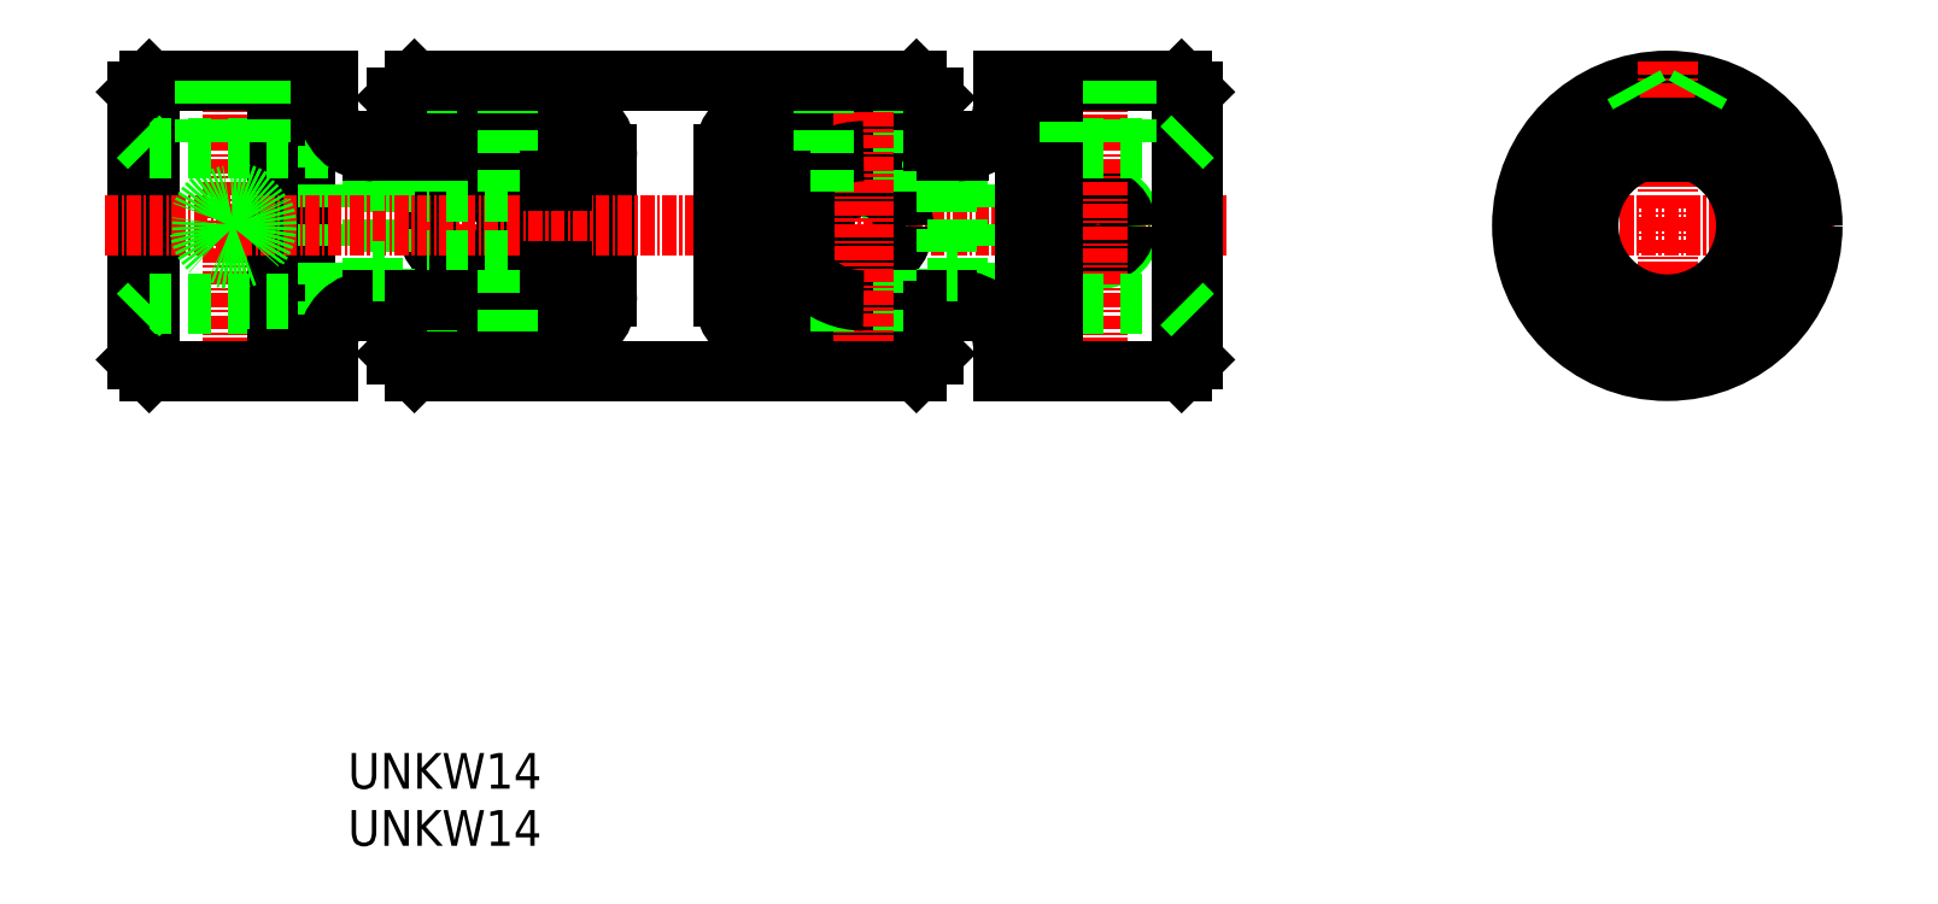
<metadata>
{"format":"dxf","ext":"dxf","renderer":"ezdxf+matplotlib","layout":"modelspace","background":"white","min_lineweight":24,"dpi":150}
</metadata>
<code>
0
SECTION
2
ENTITIES
0
TEXT
8
0
10
94.14
20
74.22
30
0
40
3.2
1
UNKW14
0
TEXT
8
0
10
94.14
20
69.1
30
0
40
3.2
1
UNKW14
0
LINE
8
CENTER
10
104.8
20
109.6
30
0
11
104.8
21
139.8
31
0
0
LINE
8
CENTER
10
83.84
20
138.6
30
0
11
83.84
21
110.7
31
0
0
ARC
8
0
10
104.8
20
124.7
30
0
40
6.7
50
270
51
90
0
CIRCLE
8
0
10
104.8
20
124.7
30
0
40
3.569
0
LINE
8
0
10
76.34
20
137.7
30
0
11
76.34
21
111.7
31
0
0
LINE
8
0
10
90.34
20
137.7
30
0
11
90.34
21
111.7
31
0
0
LINE
8
0
10
87.84
20
137.7
30
0
11
87.84
21
111.7
31
0
0
LINE
8
0
10
113.3
20
128.8
30
0
11
113.3
21
120.6
31
0
0
LINE
8
0
10
96.38
20
128.8
30
0
11
96.38
21
120.6
31
0
0
LINE
8
0
10
97.4
20
131.4
30
0
11
97.4
21
118
31
0
0
LINE
8
0
10
112.3
20
117
30
0
11
112.3
21
132.3
31
0
0
LINE
8
0
10
110.1
20
128.8
30
0
11
110.1
21
120.5
31
0
0
LINE
8
0
10
117.3
20
118.3
30
0
11
117.3
21
131.1
31
0
0
LINE
8
0
10
92.34
20
135.4
30
0
11
92.34
21
114
31
0
0
LINE
8
0
10
75.34
20
112.7
30
0
11
75.34
21
136.7
31
0
0
LINE
8
CENTER
10
72.34
20
124.7
30
0
11
172.8
21
124.7
31
0
0
ARC
8
0
10
104.8
20
99.18
30
0
40
13
50
74.07
51
105.9
0
LINE
8
0
10
108.4
20
121.6
30
0
11
101.3
21
121.6
31
0
0
LINE
8
0
10
101.3
20
114.2
30
0
11
113.3
21
114.2
31
0
0
LINE
8
0
10
115.8
20
117
30
0
11
97.4
21
117
31
0
0
LINE
8
0
10
92.34
20
117.7
30
0
11
76.34
21
117.7
31
0
0
LINE
8
0
10
87.84
20
111.7
30
0
11
76.34
21
111.7
31
0
0
LINE
8
0
10
75.34
20
112.7
30
0
11
76.34
21
111.7
31
0
0
LINE
8
0
10
76.34
20
117.7
30
0
11
75.34
21
116.7
31
0
0
LINE
8
0
10
75.34
20
118.7
30
0
11
75.34
21
118.7
31
0
0
LINE
8
0
10
75.34
20
124.7
30
0
11
75.34
21
124.7
31
0
0
ARC
8
0
10
96.34
20
114
30
0
40
4
50
90
51
180
0
LINE
8
0
10
87.84
20
112.7
30
0
11
90.34
21
112.7
31
0
0
LINE
8
0
10
92.34
20
111.7
30
0
11
90.34
21
111.7
31
0
0
LINE
8
0
10
92.34
20
111.7
30
0
11
92.34
21
114
31
0
0
LINE
8
0
10
101.3
20
111.7
30
0
11
101.3
21
121.6
31
0
0
LINE
8
0
10
98.57
20
117
30
0
11
98.57
21
113.2
31
0
0
ARC
8
0
10
109.9
20
108.7
30
0
40
10.2
50
147.4
51
163.2
0
ARC
8
0
10
104.5
20
101.6
30
0
40
13
50
104.3
51
116.7
0
LINE
8
0
10
100.1
20
111.7
30
0
11
98.57
21
113.2
31
0
0
LINE
8
0
10
104.8
20
118
30
0
11
96.34
21
118
31
0
0
LINE
8
0
10
97.4
20
117
30
0
11
97.4
21
118
31
0
0
LINE
8
0
10
96.38
20
120.6
30
0
11
97.4
21
120.6
31
0
0
ARC
8
0
10
113.3
20
118.3
30
0
40
4.078
50
270
51
0
0
LINE
8
0
10
108.4
20
111.7
30
0
11
108.4
21
121.6
31
0
0
LINE
8
0
10
113.3
20
120.6
30
0
11
112.3
21
120.6
31
0
0
ARC
8
0
10
115.8
20
118.6
30
0
40
1.529
50
270
51
0
0
ARC
8
0
10
104.8
20
150.2
30
0
40
13
50
254.1
51
285.9
0
LINE
8
0
10
108.4
20
127.7
30
0
11
101.3
21
127.7
31
0
0
LINE
8
0
10
101.3
20
135.1
30
0
11
113.3
21
135.1
31
0
0
LINE
8
0
10
115.8
20
132.3
30
0
11
97.4
21
132.3
31
0
0
LINE
8
0
10
92.34
20
131.7
30
0
11
76.34
21
131.7
31
0
0
LINE
8
0
10
76.34
20
131.7
30
0
11
75.34
21
132.7
31
0
0
LINE
8
0
10
87.84
20
137.7
30
0
11
76.34
21
137.7
31
0
0
LINE
8
0
10
75.34
20
136.7
30
0
11
76.34
21
137.7
31
0
0
ARC
8
0
10
96.34
20
135.4
30
0
40
4
50
180
51
270
0
LINE
8
0
10
87.84
20
136.7
30
0
11
90.34
21
136.7
31
0
0
LINE
8
0
10
92.34
20
137.7
30
0
11
90.34
21
137.7
31
0
0
LINE
8
0
10
92.34
20
135.4
30
0
11
92.34
21
137.7
31
0
0
LINE
8
0
10
101.3
20
127.7
30
0
11
101.3
21
137.7
31
0
0
LINE
8
0
10
98.57
20
132.3
30
0
11
98.57
21
136.1
31
0
0
LINE
8
0
10
104.8
20
131.4
30
0
11
96.34
21
131.4
31
0
0
LINE
8
0
10
96.38
20
128.8
30
0
11
97.4
21
128.8
31
0
0
LINE
8
0
10
97.4
20
131.4
30
0
11
97.4
21
132.3
31
0
0
ARC
8
0
10
109.9
20
140.6
30
0
40
10.2
50
196.8
51
212.6
0
ARC
8
0
10
104.2
20
147.8
30
0
40
13
50
244.4
51
257.2
0
LINE
8
0
10
100.1
20
137.7
30
0
11
98.57
21
136.1
31
0
0
ARC
8
0
10
113.3
20
131.1
30
0
40
4.078
50
0
51
90
0
LINE
8
0
10
108.4
20
127.7
30
0
11
108.4
21
137.7
31
0
0
LINE
8
0
10
113.3
20
128.8
30
0
11
112.3
21
128.8
31
0
0
ARC
8
0
10
115.8
20
130.8
30
0
40
1.529
50
0
51
90
0
LINE
8
CENTER
10
227.3
20
124.7
30
0
11
197.4
21
124.7
31
0
0
CIRCLE
8
0
10
212.4
20
124.7
30
0
40
13
0
LINE
8
CENTER
10
212.4
20
139.5
30
0
11
212.4
21
109.9
31
0
0
LINE
8
0
10
209.9
20
131.3
30
0
11
209.9
21
133.5
31
0
0
LINE
8
0
10
209.9
20
133.5
30
0
11
209.9
21
136.4
31
0
0
LINE
8
0
10
205.8
20
127.2
30
0
11
199.6
21
127.2
31
0
0
LINE
8
0
10
205.7
20
126.7
30
0
11
199.5
21
126.7
31
0
0
LINE
8
0
10
205.7
20
122.7
30
0
11
199.5
21
122.7
31
0
0
LINE
8
0
10
205.8
20
122.2
30
0
11
199.6
21
122.2
31
0
0
ARC
8
0
10
212.4
20
124.7
30
0
40
12.03
50
102
51
78
0
ARC
8
0
10
212.4
20
124.7
30
0
40
8.059
50
108.1
51
71.93
0
ARC
8
0
10
212.4
20
124.7
30
0
40
7.073
50
110.7
51
69.3
0
LINE
8
0
10
209.9
20
133.5
30
0
11
214.9
21
133.5
31
0
0
CIRCLE
8
0
10
161.3
20
124.7
30
0
40
3
0
LINE
8
0
10
209.4
20
137.3
30
0
11
209.9
21
136.4
31
0
0
CIRCLE
8
0
10
83.84
20
124.7
30
0
40
3
0
CIRCLE
8
0
10
83.84
20
124.7
30
0
40
2.75
0
CIRCLE
8
0
10
161.3
20
124.7
30
0
40
2.5
0
LINE
8
0
10
214.9
20
133.5
30
0
11
214.9
21
136.4
31
0
0
LINE
8
0
10
214.9
20
131.3
30
0
11
214.9
21
133.5
31
0
0
LINE
8
0
10
85.84
20
137.7
30
0
11
85.84
21
131.8
31
0
0
LINE
8
0
10
86.34
20
137.7
30
0
11
86.34
21
131.9
31
0
0
LINE
8
0
10
81.34
20
137.7
30
0
11
81.34
21
131.9
31
0
0
LINE
8
0
10
81.84
20
137.7
30
0
11
81.84
21
131.8
31
0
0
LINE
8
0
10
215.4
20
137.3
30
0
11
214.9
21
136.4
31
0
0
LINE
8
0
10
140.3
20
131.4
30
0
11
148.8
21
131.4
31
0
0
LINE
8
0
10
129.4
20
132.3
30
0
11
147.8
21
132.3
31
0
0
LINE
8
0
10
143.9
20
135.1
30
0
11
131.9
21
135.1
31
0
0
LINE
8
0
10
136.8
20
127.7
30
0
11
143.9
21
127.7
31
0
0
ARC
8
0
10
140.3
20
150.2
30
0
40
13
50
254.1
51
285.9
0
LINE
8
0
10
140.3
20
118
30
0
11
148.8
21
118
31
0
0
LINE
8
0
10
129.4
20
117
30
0
11
147.8
21
117
31
0
0
LINE
8
0
10
143.9
20
114.2
30
0
11
131.9
21
114.2
31
0
0
LINE
8
0
10
136.8
20
121.6
30
0
11
143.9
21
121.6
31
0
0
ARC
8
0
10
140.3
20
99.18
30
0
40
13
50
74.07
51
105.9
0
CIRCLE
8
0
10
140.3
20
124.7
30
0
40
3.569
0
LINE
8
CENTER
10
161.3
20
138.6
30
0
11
161.3
21
110.7
31
0
0
LINE
8
0
10
157.3
20
137.7
30
0
11
168.8
21
137.7
31
0
0
LINE
8
0
10
152.8
20
131.7
30
0
11
168.8
21
131.7
31
0
0
LINE
8
0
10
157.3
20
111.7
30
0
11
168.8
21
111.7
31
0
0
LINE
8
0
10
152.8
20
117.7
30
0
11
168.8
21
117.7
31
0
0
LINE
8
0
10
169.8
20
112.7
30
0
11
169.8
21
136.7
31
0
0
LINE
8
0
10
168.8
20
137.7
30
0
11
168.8
21
111.7
31
0
0
LINE
8
0
10
169.8
20
112.7
30
0
11
168.8
21
111.7
31
0
0
LINE
8
0
10
168.8
20
117.7
30
0
11
169.8
21
116.7
31
0
0
LINE
8
0
10
169.8
20
118.7
30
0
11
169.8
21
118.7
31
0
0
LINE
8
0
10
169.8
20
124.7
30
0
11
169.8
21
124.7
31
0
0
LINE
8
0
10
168.8
20
131.7
30
0
11
169.8
21
132.7
31
0
0
LINE
8
0
10
169.8
20
136.7
30
0
11
168.8
21
137.7
31
0
0
LINE
8
0
10
143.9
20
111.7
30
0
11
143.9
21
121.6
31
0
0
LINE
8
0
10
152.8
20
135.4
30
0
11
152.8
21
114
31
0
0
LINE
8
0
10
147.8
20
131.4
30
0
11
147.8
21
118
31
0
0
LINE
8
0
10
148.8
20
128.8
30
0
11
148.8
21
120.6
31
0
0
LINE
8
0
10
157.3
20
137.7
30
0
11
157.3
21
111.7
31
0
0
LINE
8
0
10
154.8
20
137.7
30
0
11
154.8
21
111.7
31
0
0
LINE
8
0
10
152.8
20
111.7
30
0
11
154.8
21
111.7
31
0
0
LINE
8
0
10
157.3
20
112.7
30
0
11
154.8
21
112.7
31
0
0
LINE
8
0
10
145.1
20
111.7
30
0
11
146.6
21
113.2
31
0
0
ARC
8
0
10
135.3
20
108.7
30
0
40
10.2
50
16.79
51
32.61
0
LINE
8
0
10
152.8
20
111.7
30
0
11
152.8
21
114
31
0
0
ARC
8
0
10
148.8
20
114
30
0
40
4
50
360
51
90
0
LINE
8
0
10
147.8
20
117
30
0
11
147.8
21
118
31
0
0
ARC
8
0
10
140.7
20
101.6
30
0
40
13
50
63.34
51
75.68
0
LINE
8
0
10
146.6
20
117
30
0
11
146.6
21
113.2
31
0
0
LINE
8
0
10
148.8
20
120.6
30
0
11
147.8
21
120.6
31
0
0
LINE
8
0
10
152.8
20
137.7
30
0
11
154.8
21
137.7
31
0
0
LINE
8
0
10
163.3
20
137.7
30
0
11
163.3
21
131.8
31
0
0
LINE
8
0
10
163.8
20
137.7
30
0
11
163.8
21
131.9
31
0
0
LINE
8
0
10
158.8
20
137.7
30
0
11
158.8
21
131.9
31
0
0
LINE
8
0
10
159.3
20
137.7
30
0
11
159.3
21
131.8
31
0
0
LINE
8
0
10
157.3
20
136.7
30
0
11
154.8
21
136.7
31
0
0
LINE
8
0
10
143.9
20
127.7
30
0
11
143.9
21
137.7
31
0
0
LINE
8
0
10
148.8
20
128.8
30
0
11
147.8
21
128.8
31
0
0
ARC
8
0
10
148.8
20
135.4
30
0
40
4
50
270
51
360
0
LINE
8
0
10
152.8
20
135.4
30
0
11
152.8
21
137.7
31
0
0
LINE
8
0
10
146.6
20
132.3
30
0
11
146.6
21
136.1
31
0
0
LINE
8
0
10
147.8
20
131.4
30
0
11
147.8
21
132.3
31
0
0
LINE
8
0
10
145.1
20
137.7
30
0
11
146.6
21
136.1
31
0
0
ARC
8
0
10
141
20
147.8
30
0
40
13
50
282.8
51
295.6
0
ARC
8
0
10
135.3
20
140.6
30
0
40
10.2
50
327.4
51
343.2
0
LINE
8
CENTER
10
140.3
20
109.6
30
0
11
140.3
21
139.8
31
0
0
LINE
8
0
10
136.8
20
111.7
30
0
11
136.8
21
121.6
31
0
0
LINE
8
0
10
127.8
20
118.3
30
0
11
127.8
21
131.1
31
0
0
LINE
8
0
10
135.1
20
128.8
30
0
11
135.1
21
120.5
31
0
0
LINE
8
0
10
132.9
20
117
30
0
11
132.9
21
132.3
31
0
0
LINE
8
0
10
131.9
20
128.8
30
0
11
131.9
21
120.6
31
0
0
ARC
8
0
10
140.3
20
124.7
30
0
40
6.7
50
90
51
270
0
ARC
8
0
10
131.9
20
118.3
30
0
40
4.078
50
180
51
270
0
LINE
8
0
10
131.9
20
120.6
30
0
11
132.9
21
120.6
31
0
0
ARC
8
0
10
129.4
20
118.6
30
0
40
1.529
50
180
51
270
0
ARC
8
0
10
131.9
20
131.1
30
0
40
4.078
50
90
51
180
0
LINE
8
0
10
136.8
20
127.7
30
0
11
136.8
21
137.7
31
0
0
LINE
8
0
10
131.9
20
128.8
30
0
11
132.9
21
128.8
31
0
0
ARC
8
0
10
129.4
20
130.8
30
0
40
1.529
50
90
51
180
0
LINE
8
0
10
100.1
20
137.7
30
0
11
145.1
21
137.7
31
0
0
LINE
8
0
10
100.1
20
111.7
30
0
11
145.1
21
111.7
31
0
0
ENDSEC
0
EOF

</code>
